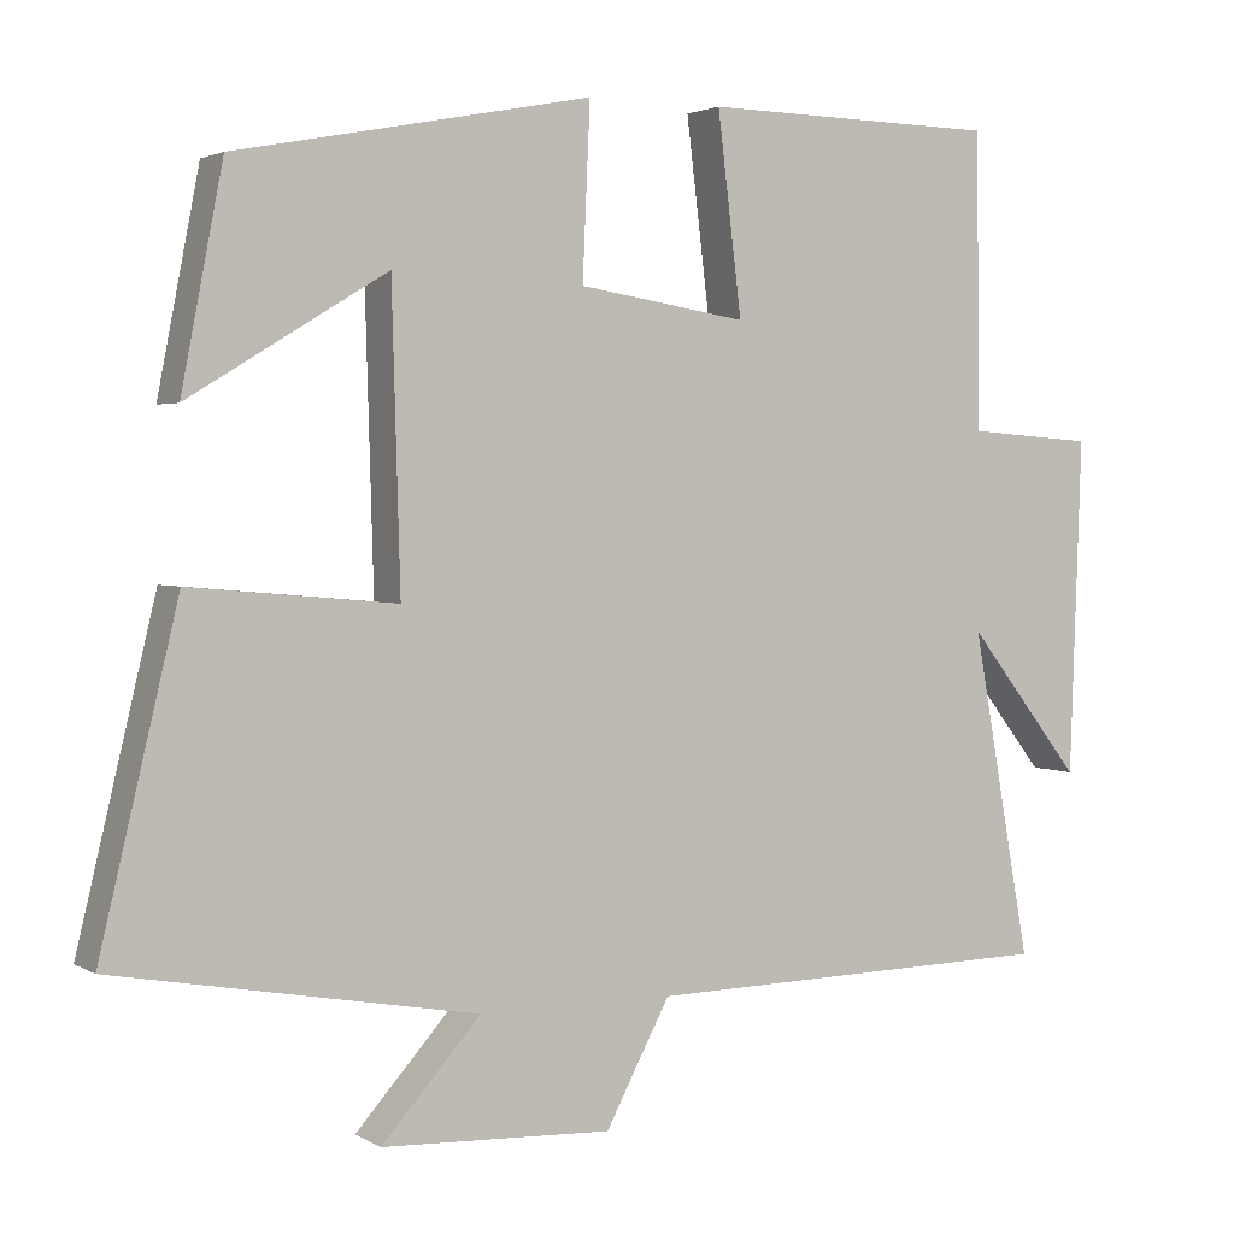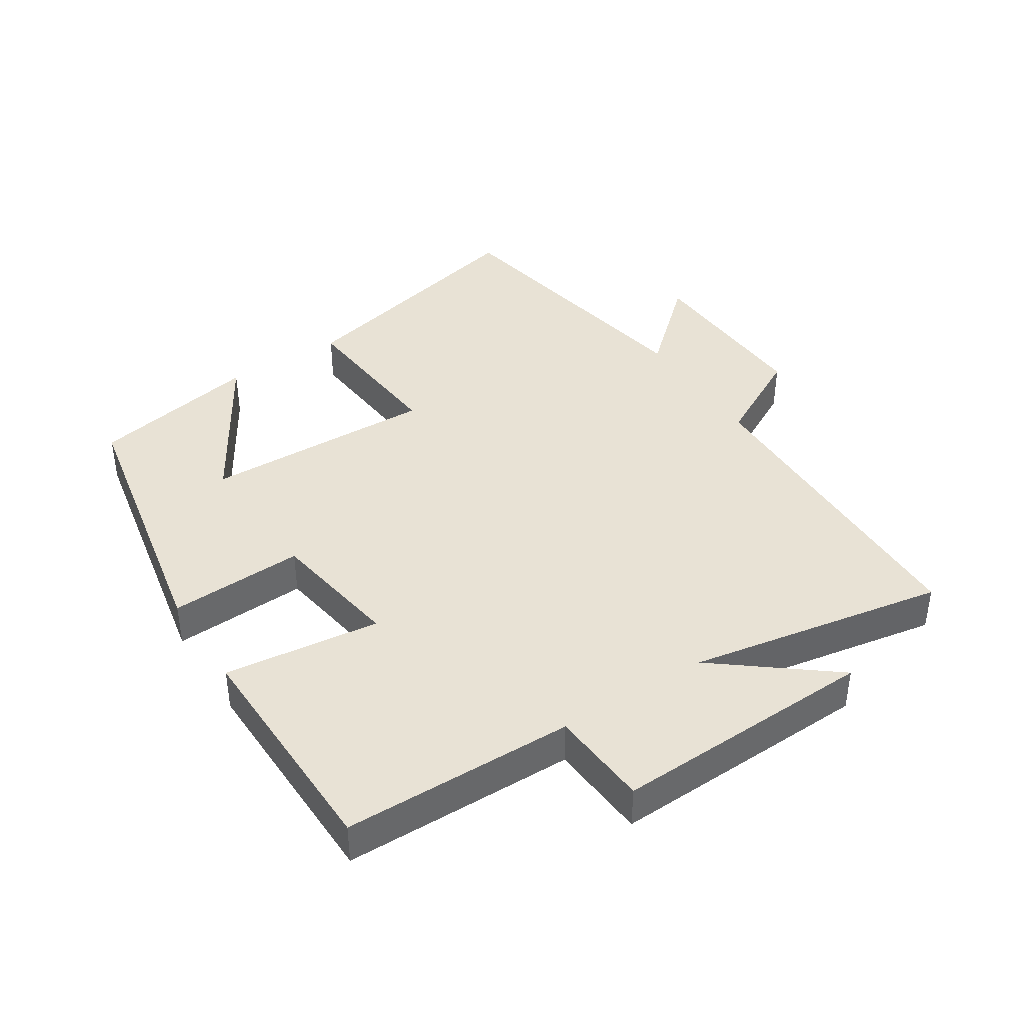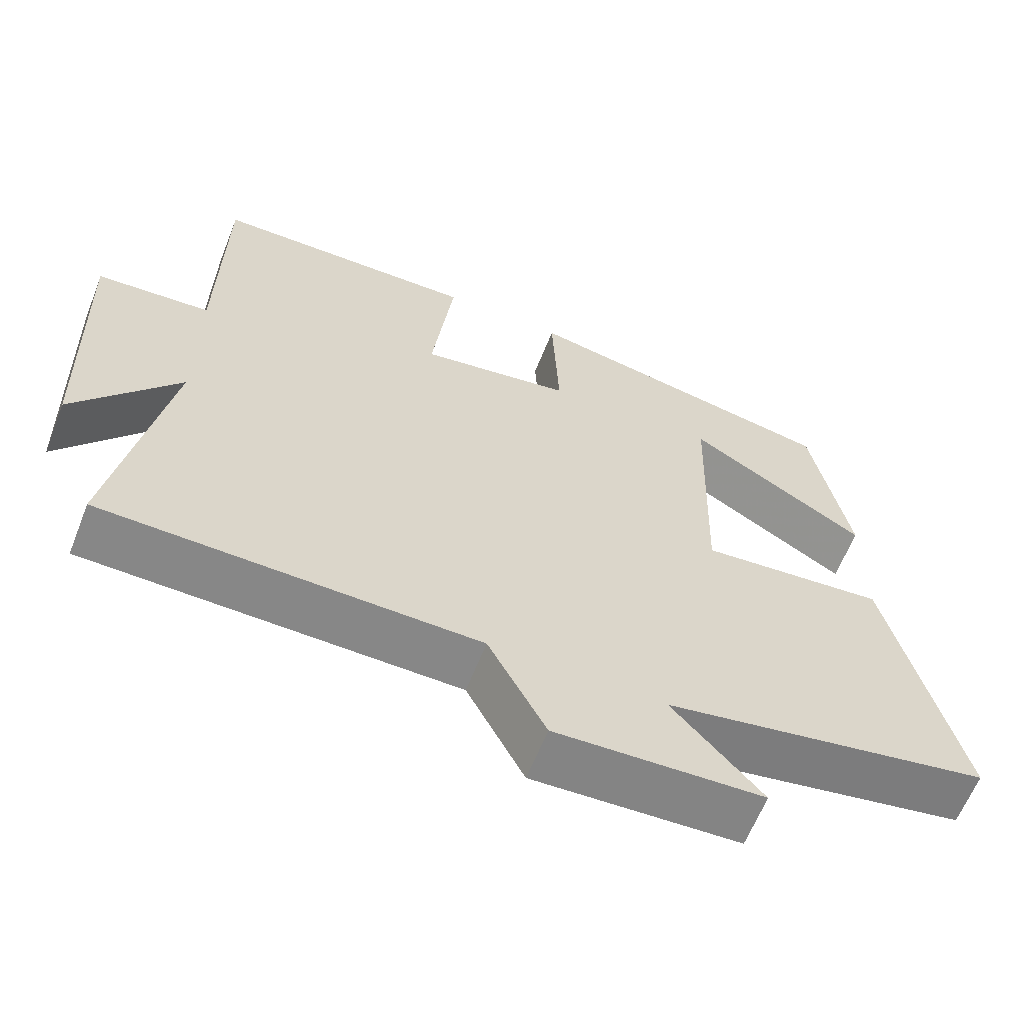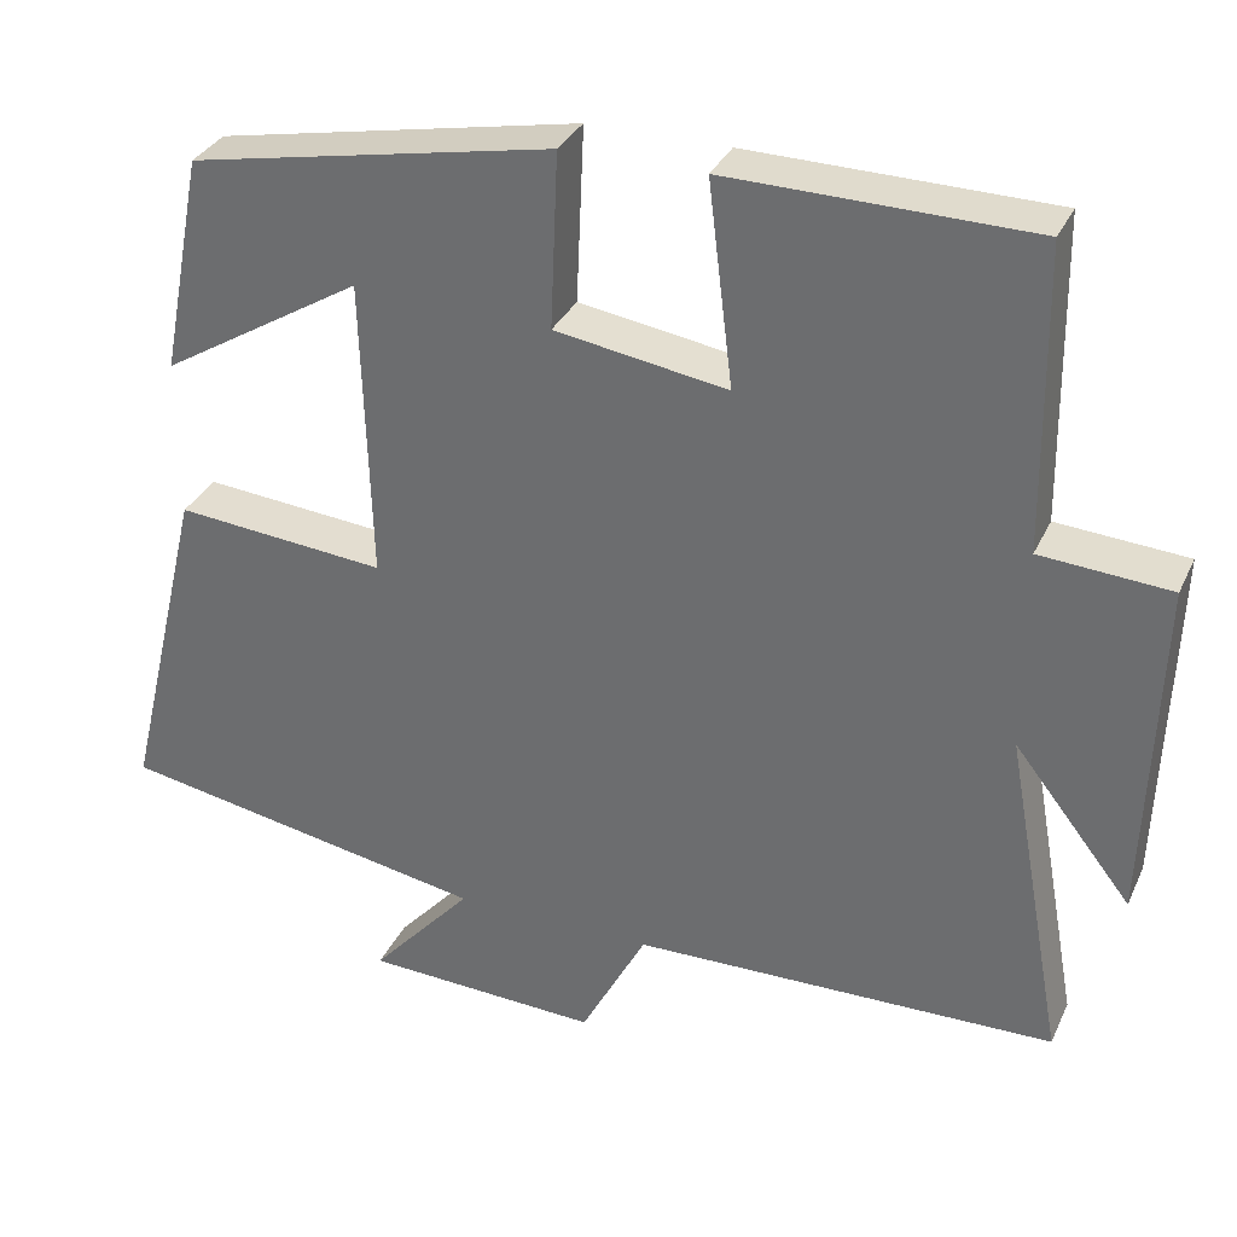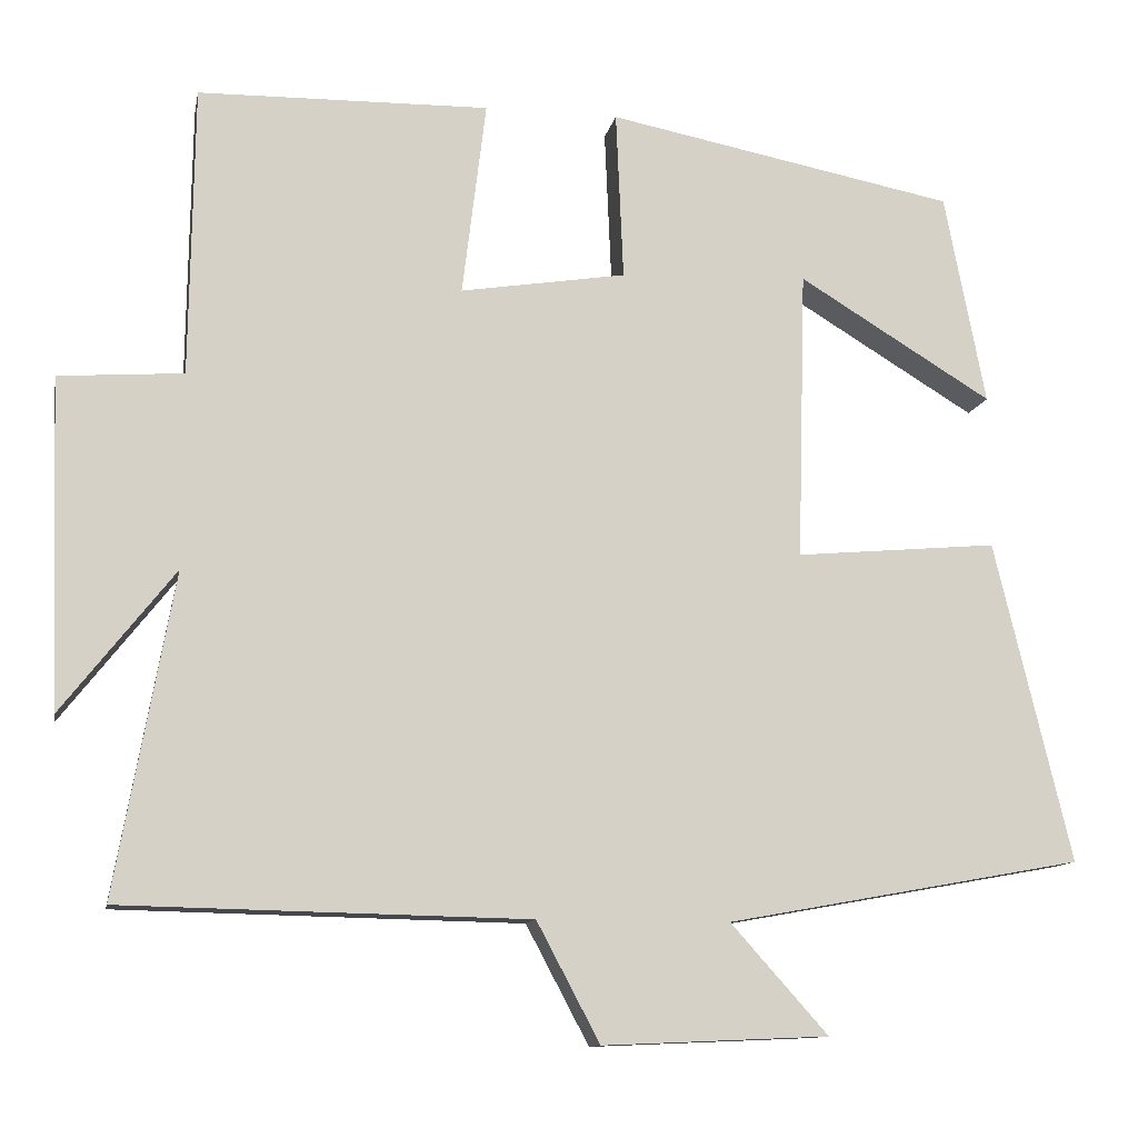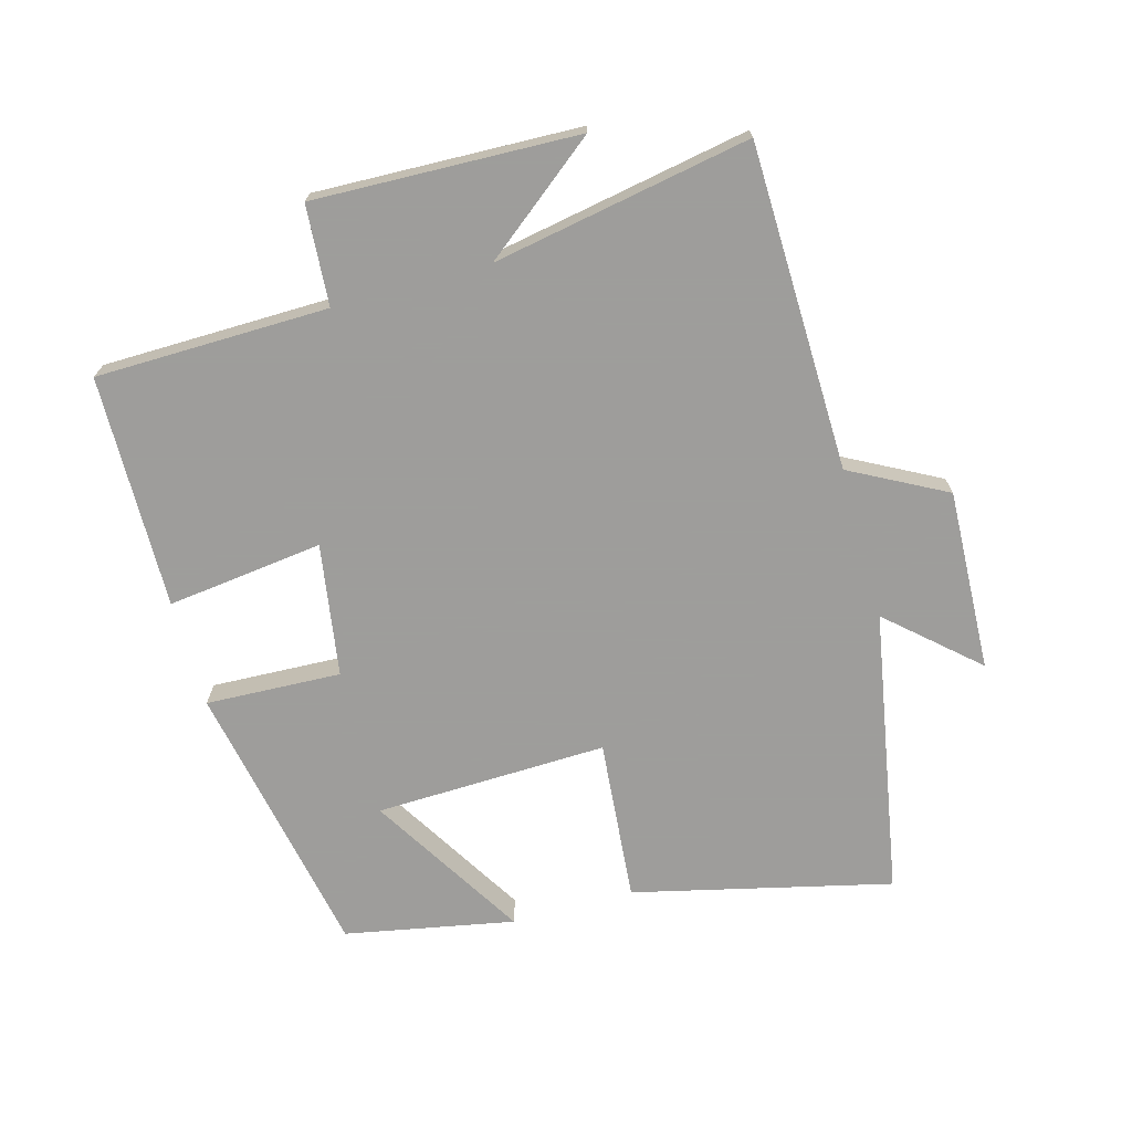
<metadata>
{"format":"obj","ext":"obj","renderer":"f3d","projection":"perspective","resolution":1024,"background":"white","views":[{"elev":2.5,"azim":-28.7,"up":"+Z"},{"elev":40.7,"azim":57.2,"up":"+Y"},{"elev":-62.1,"azim":158.5,"up":"+Z"},{"elev":32.7,"azim":22.0,"up":"+Z"},{"elev":-11.5,"azim":169.2,"up":"+Z"},{"elev":-70.7,"azim":105.6,"up":"+Y"}]}
</metadata>
<code>
v 0.571 0.07 -0.49
v 0.075 0.07 -0.5
v -0.002 0.07 -0.645
v -0.278 0.07 -0.633
v -0.159 0.07 -0.5
v -0.594 0.07 -0.421
v -0.5 0.07 -0.029
v -0.253 0.07 -0.051
v -0.263 0.07 0.303
v -0.5 0.07 0.159
v -0.45 0.07 0.417
v -0.024 0.07 0.5
v -0.033 0.07 0.294
v 0.169 0.07 0.262
v 0.14 0.07 0.5
v 0.495 0.07 0.494
v 0.5 0.07 0.14
v 0.652 0.07 0.129
v 0.638 0.07 -0.273
v 0.5 0.07 -0.098
v 0.571 0 -0.49
v 0.075 0 -0.5
v -0.002 0 -0.645
v -0.278 0 -0.633
v -0.159 0 -0.5
v -0.594 0 -0.421
v -0.5 0 -0.029
v -0.253 0 -0.051
v -0.263 0 0.303
v -0.5 0 0.159
v -0.45 0 0.417
v -0.024 0 0.5
v -0.033 0 0.294
v 0.169 0 0.262
v 0.14 0 0.5
v 0.495 0 0.494
v 0.5 0 0.14
v 0.652 0 0.129
v 0.638 0 -0.273
v 0.5 0 -0.098
f 17 18 19 20
f 16 17 20
f 15 16 20
f 14 15 20
f 20 1 2
f 14 20 2
f 13 14 2
f 11 12 13
f 9 10 11
f 9 11 13
f 13 2 3
f 9 13 3
f 8 9 3
f 5 6 7 8
f 3 4 5
f 3 5 8
f 40 39 38 37
f 40 37 36
f 40 36 35
f 40 35 34
f 22 21 40
f 22 40 34
f 22 34 33
f 33 32 31
f 31 30 29
f 33 31 29
f 23 22 33
f 23 33 29
f 23 29 28
f 28 27 26 25
f 25 24 23
f 28 25 23
f 1 21 22 2
f 2 22 23 3
f 3 23 24 4
f 4 24 25 5
f 5 25 26 6
f 6 26 27 7
f 7 27 28 8
f 8 28 29 9
f 9 29 30 10
f 10 30 31 11
f 11 31 32 12
f 12 32 33 13
f 13 33 34 14
f 14 34 35 15
f 15 35 36 16
f 16 36 37 17
f 17 37 38 18
f 18 38 39 19
f 19 39 40 20
f 20 40 21 1

</code>
